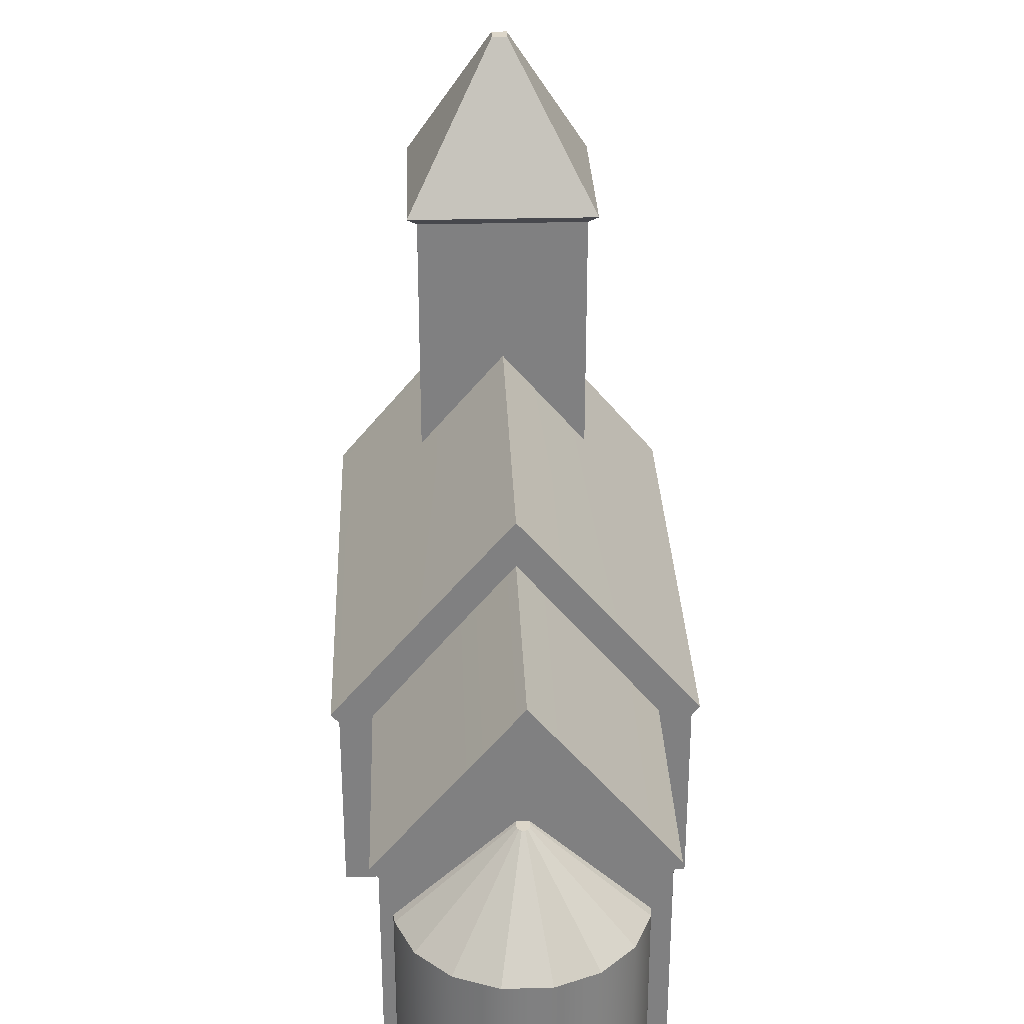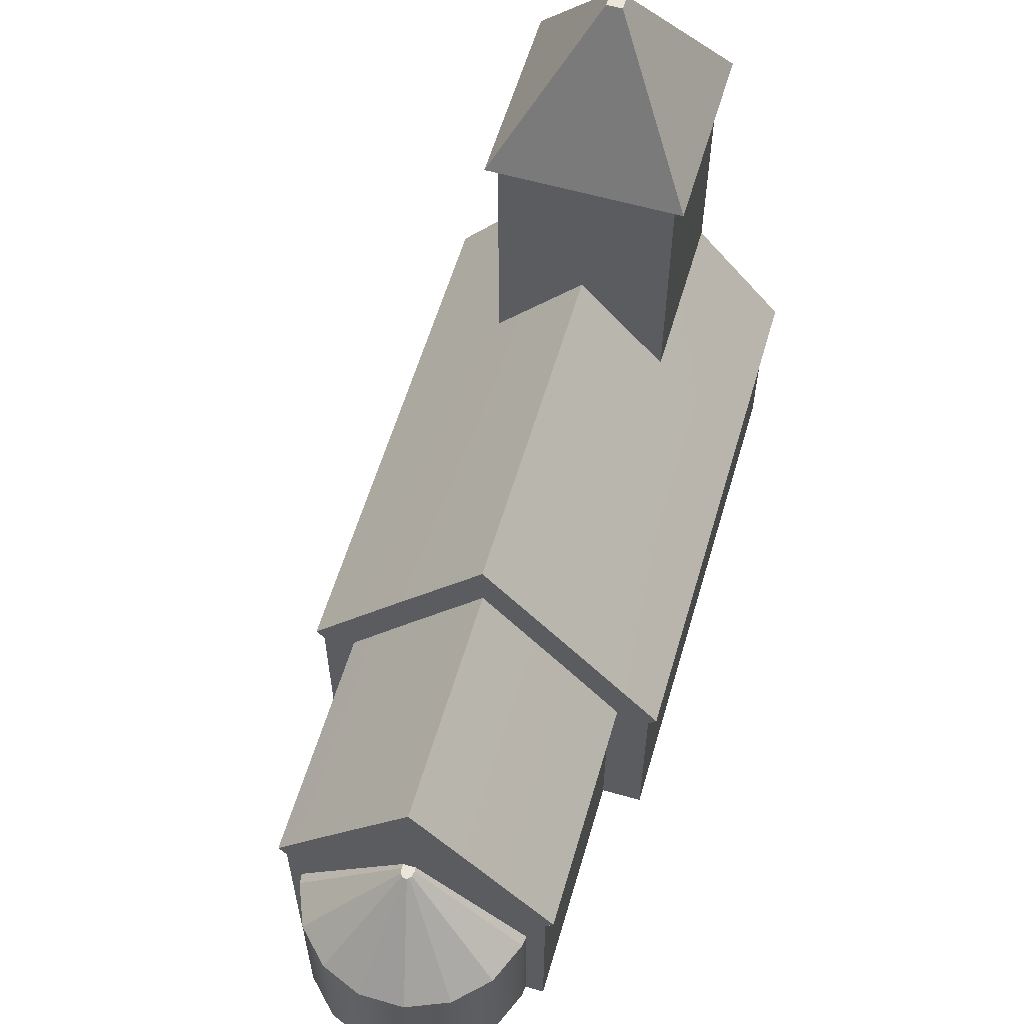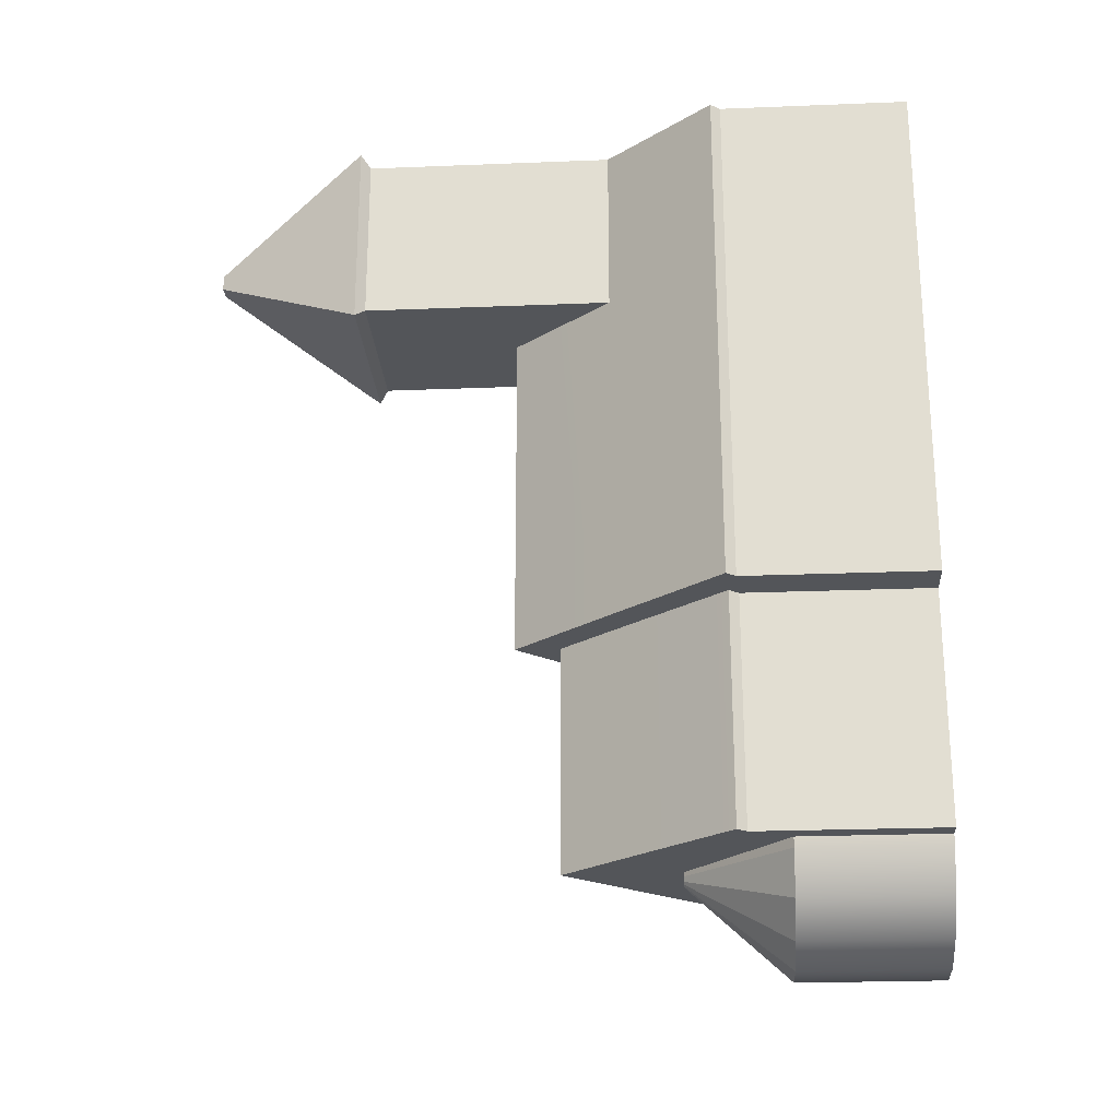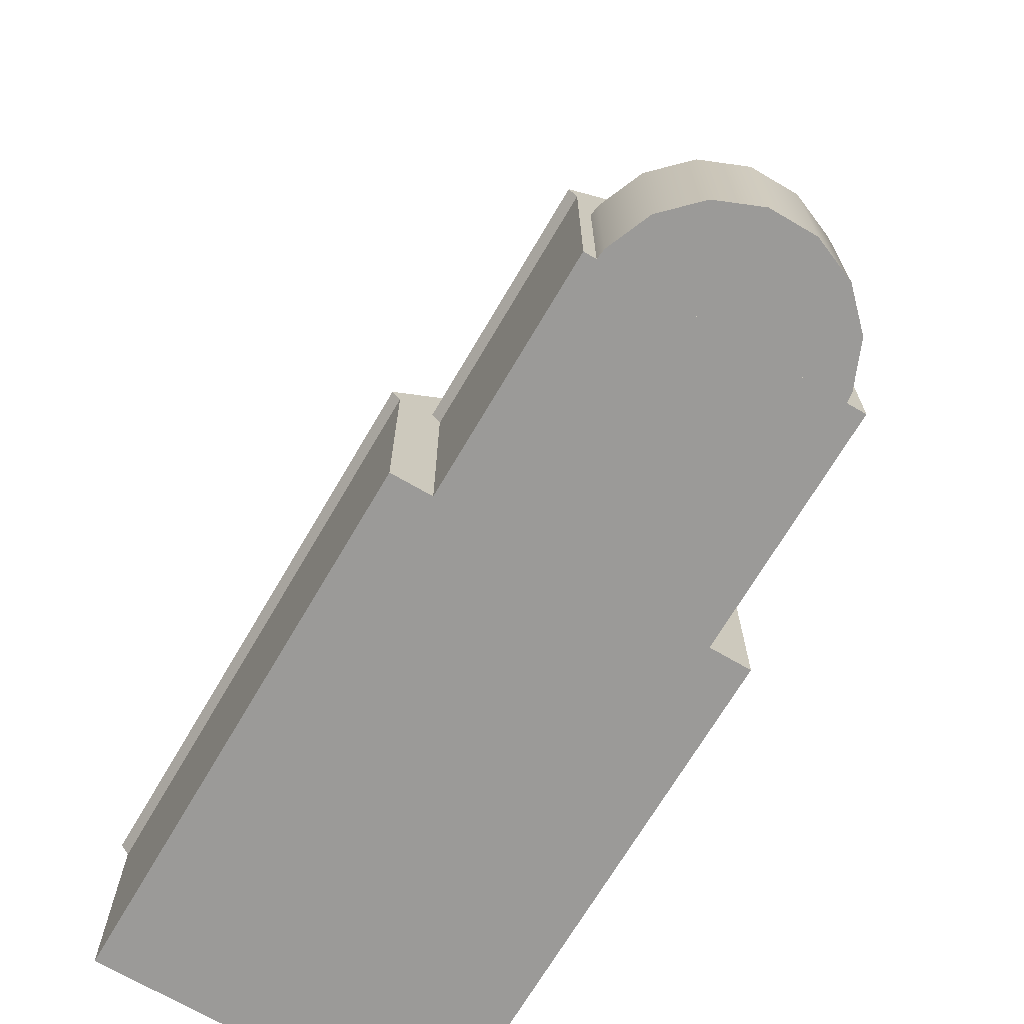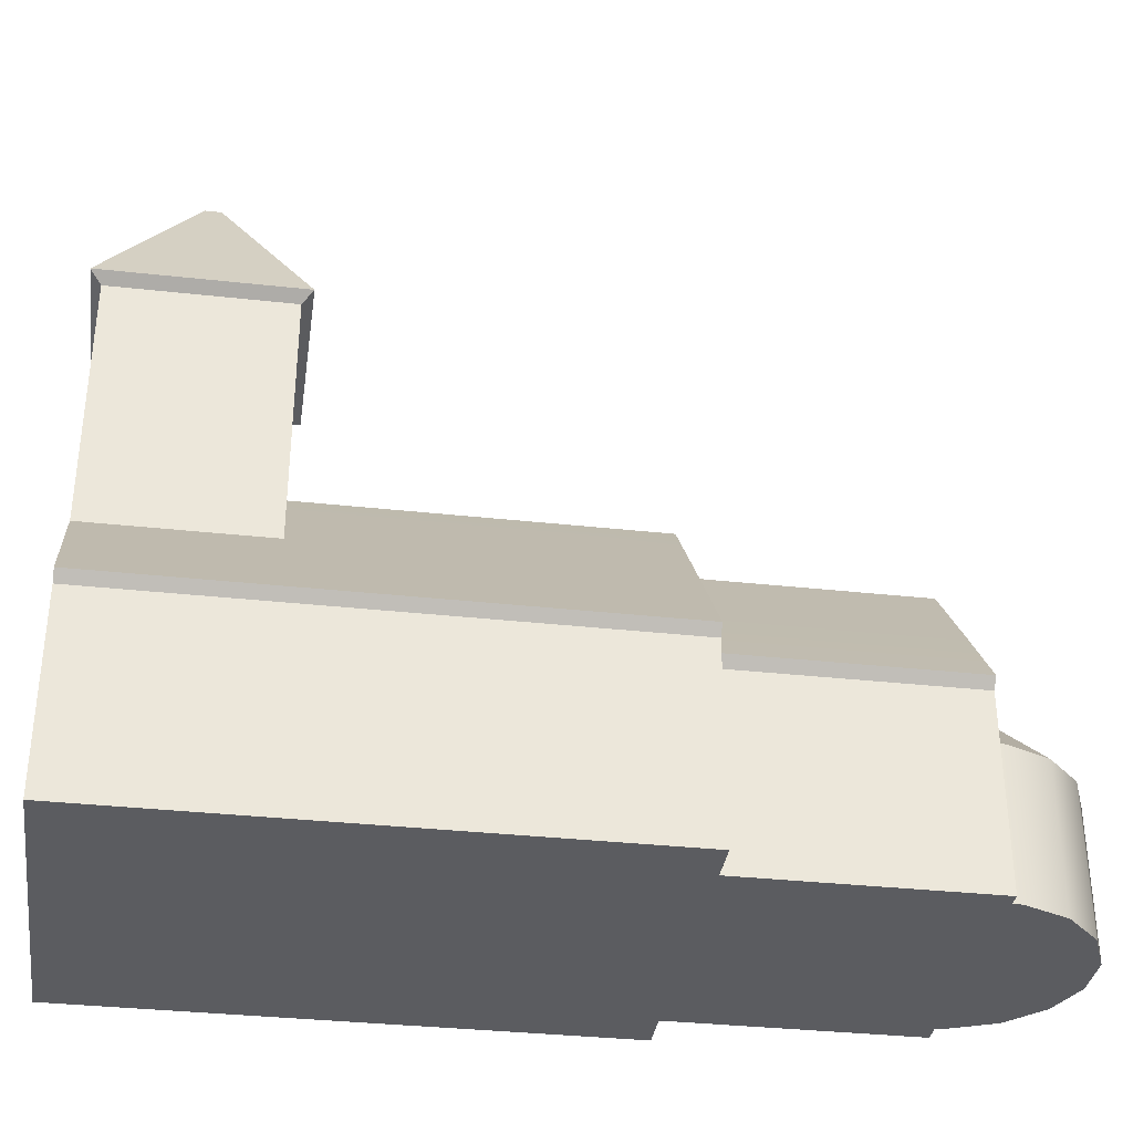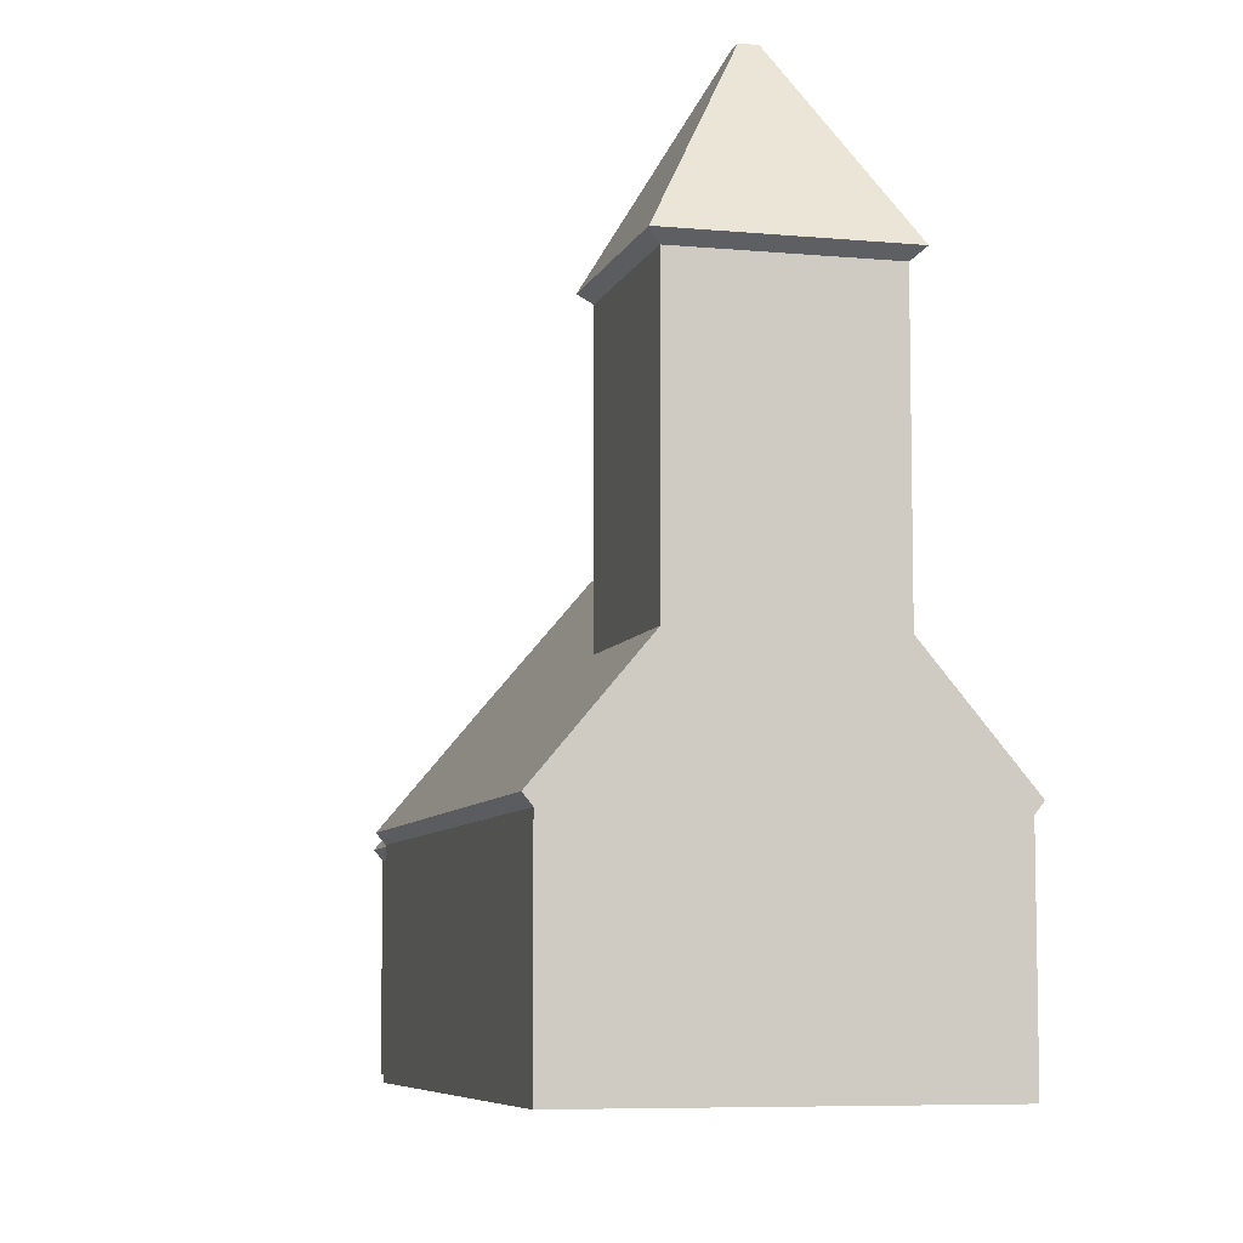
<metadata>
{"format":"obj","ext":"obj","renderer":"f3d","projection":"perspective","resolution":1024,"background":"white","views":[{"elev":30.2,"azim":177.8,"up":"+Y"},{"elev":59.4,"azim":-163.6,"up":"+Y"},{"elev":-24.0,"azim":-86.2,"up":"+Z"},{"elev":-69.4,"azim":149.6,"up":"+Y"},{"elev":-34.7,"azim":81.6,"up":"+Y"},{"elev":-7.2,"azim":-15.0,"up":"+Y"}]}
</metadata>
<code>
o church_01
v 2.14 2.605 -6.121
v 0.1728 4.426 -6.121
v -2.022 2.605 -6.121
v -0.05415 4.426 -6.121
v -0.3503 2.605 -7.949
v 0.03027 4.426 -6.36
v -1.107 2.605 -7.635
v -0.008954 4.426 -6.335
v -1.686 2.605 -7.056
v -0.03898 4.426 -6.288
v -2 2.605 -6.3
v -0.05523 4.426 -6.198
v 0.4689 2.605 -7.949
v 0.08833 4.426 -6.36
v 1.226 2.605 -7.635
v 0.1276 4.426 -6.335
v 1.805 2.605 -7.056
v 0.1576 4.426 -6.288
v 2.118 2.605 -6.3
v 0.1738 4.426 -6.198
v 2.14 0 -6.121
v -2.022 0 -6.121
v -0.3503 0 -7.949
v -1.107 0 -7.635
v -1.686 0 -7.056
v -2 0 -6.3
v 0.4689 0 -7.949
v 1.226 0 -7.635
v 1.805 0 -7.056
v 2.118 0 -6.3
v -3.081 0 -1.91
v -3.081 3.414 -1.91
v 3.081 0 -1.91
v 3.081 3.414 -1.91
v -3.081 0 7.468
v -3.081 3.414 7.468
v 3.081 0 7.468
v 3.081 3.414 7.468
v -3.224 3.592 -1.91
v 3.224 3.592 -1.91
v 3.224 3.592 7.468
v -3.224 3.592 7.468
v -0 7.392 -1.91
v -2.356 0 -6.121
v -2.356 3.362 -6.121
v 2.356 0 -6.121
v 2.356 3.362 -6.121
v -2.356 0 -1.91
v -2.356 3.362 -1.91
v 2.356 0 -1.91
v 2.356 3.362 -1.91
v -2.499 3.54 -6.121
v 2.499 3.54 -6.121
v 2.499 3.54 -1.91
v -2.499 3.54 -1.91
v -0 6.556 -6.121
v -0 6.556 -1.91
v 3.081 0 4.331
v 3.081 3.414 4.331
v -3.081 0 4.331
v -3.081 3.414 4.331
v 3.224 3.592 4.331
v -3.224 3.592 4.331
v 0 7.392 4.331
v -1.571 5.552 -1.91
v 1.571 5.552 -1.91
v 1.571 5.552 7.472
v -1.284 5.018 -1.91
v -1.284 5.018 -6.121
v 1.284 5.018 -6.121
v 1.284 5.018 -1.91
v 1e-06 0 7.468
v 1e-06 3.414 7.468
v 1e-06 3.592 7.468
v 1e-06 5.552 7.472
v 0 0 4.331
v -1.571 5.552 4.331
v -1.571 10.1 4.331
v 1.571 5.552 4.331
v 1.571 10.1 4.331
v -1.571 5.552 7.472
v -1.571 10.1 7.472
v 1.571 10.1 7.472
v -1.757 10.27 4.145
v 1.757 10.27 4.145
v 1.757 10.27 7.658
v -1.757 10.27 7.658
v -0.1408 13.16 5.761
v 0.1408 13.16 5.761
v 0.1408 13.16 6.042
v -0.1408 13.16 6.042
v 0 10.1 4.331
v 1e-06 10.1 7.472
v 0 10.27 4.145
v 1e-06 10.27 7.658
v 0 13.16 5.761
v 0 13.16 6.042
f 13 27 23 5
f 5 7 8 6
f 7 9 10 8
f 9 11 12 10
f 9 25 26 11
f 13 14 16 15
f 15 16 18 17
f 17 18 20 19
f 19 20 2 1
f 5 23 24 7
f 14 13 5 6
f 17 19 30 29
f 13 15 28 27
f 11 26 22 3
f 19 1 21 30
f 16 14 6 8
f 15 17 29 28
f 7 24 25 9
f 11 3 4 12
f 2 20 12 4
f 20 18 10 12
f 18 16 8 10
f 22 26 30 21
f 30 26 25 29
f 25 24 28 29
f 28 24 23 27
f 58 59 38 37
f 72 73 36 35
f 60 61 32 31
f 61 36 42 63
f 59 34 40 62
f 73 38 41 74
f 79 66 43 64
f 44 45 47 46
f 46 47 51 50
f 48 49 45 44
f 47 45 52 53
f 69 68 57 56
f 45 49 55 52
f 51 47 53 54
f 71 70 56 57
f 70 69 56
f 38 59 62 41
f 32 61 63 39
f 65 77 64 43
f 35 36 61 60
f 33 34 59 58
f 39 63 77 65
f 41 62 79 67
f 74 41 67 75
f 62 40 66 79
f 63 42 81 77
f 31 32 49 48
f 39 55 49 32
f 53 52 69 70
f 54 53 70 71
f 52 55 68 69
f 65 68 55 39
f 68 65 43 57
f 66 71 57 43
f 71 66 40 54
f 34 51 54 40
f 33 50 51 34
f 44 46 50 48
f 72 35 60 76
f 37 72 76 58
f 42 74 75 81
f 36 73 74 42
f 37 38 73 72
f 50 33 58 76
f 31 48 76 60
f 64 92 80 79
f 79 80 83 67
f 75 93 82 81
f 81 82 78 77
f 92 78 84 94
f 95 86 90 97
f 78 82 87 84
f 83 80 85 86
f 93 83 86 95
f 97 96 88 91
f 94 84 88 96
f 84 87 91 88
f 86 85 89 90
f 85 94 96 89
f 90 89 96 97
f 82 93 95 87
f 87 95 97 91
f 80 92 94 85
f 67 83 93 75
f 77 78 92 64
f 48 50 76

</code>
